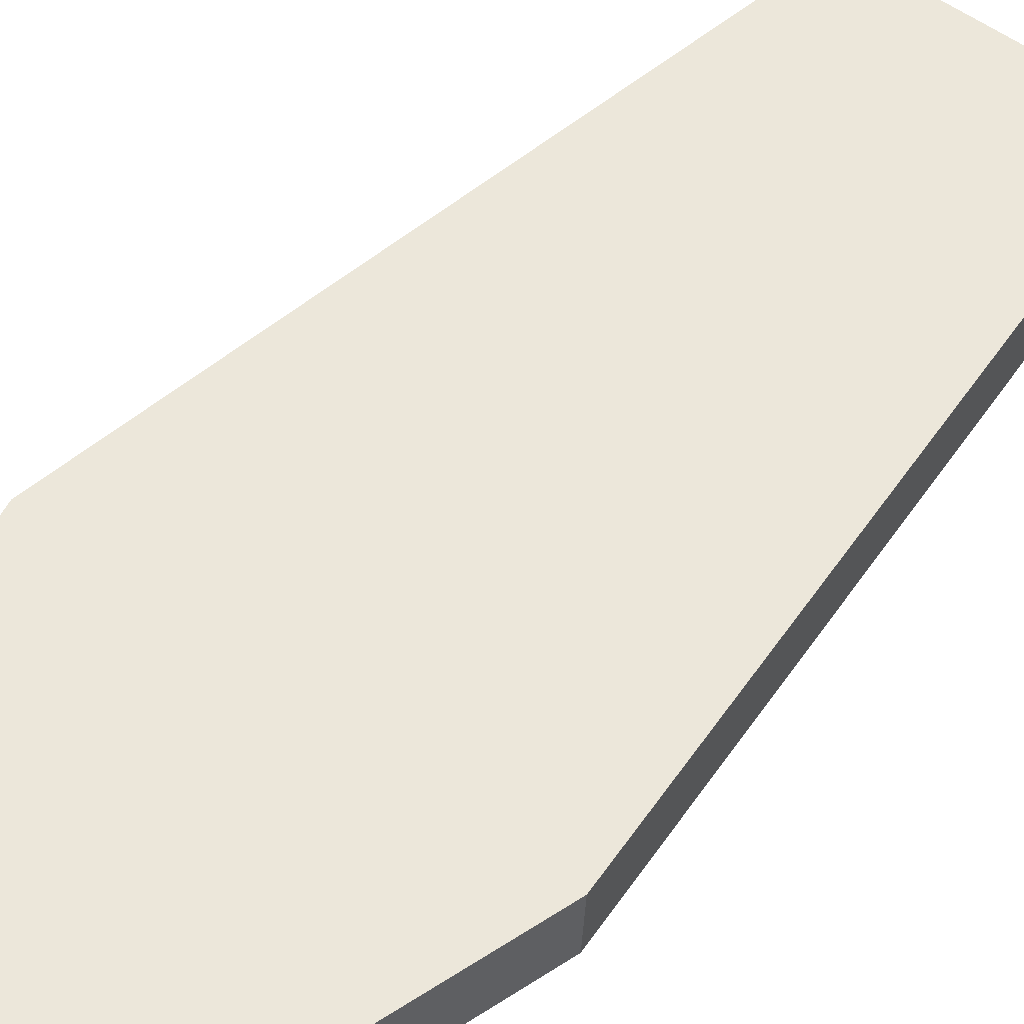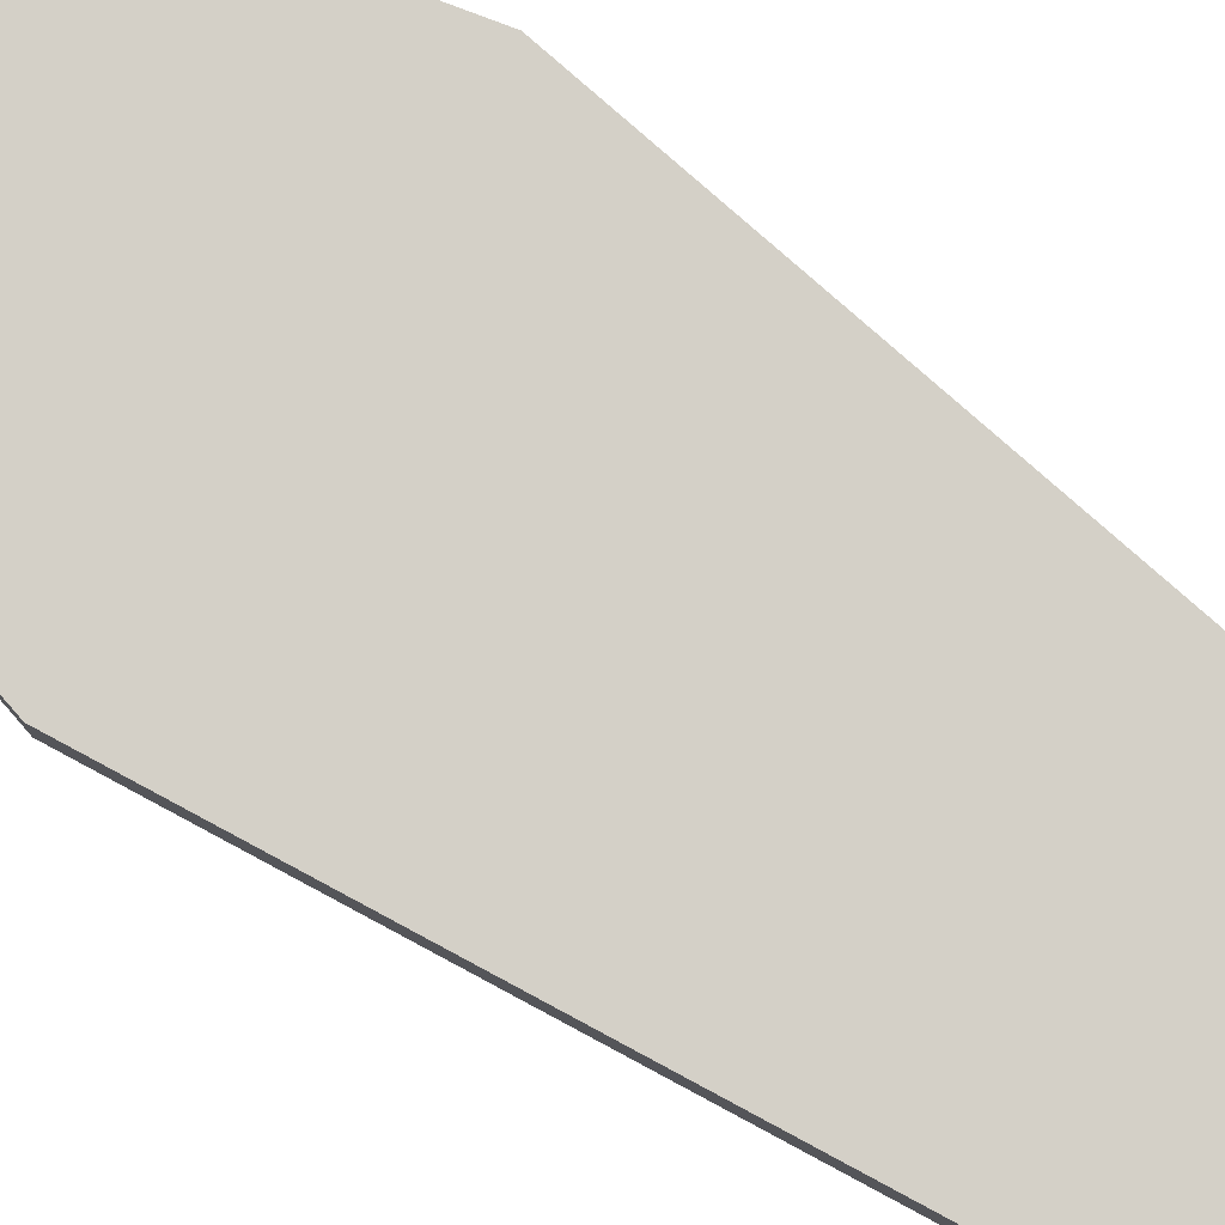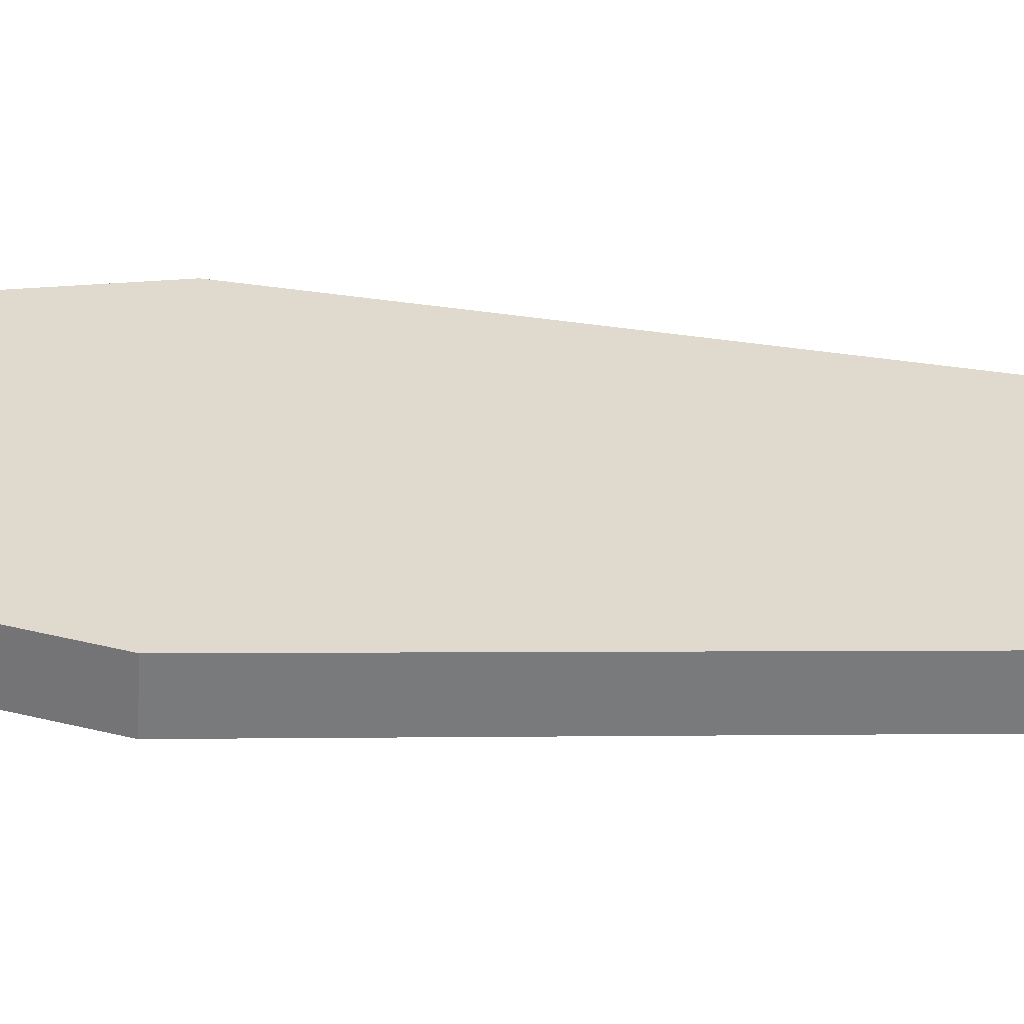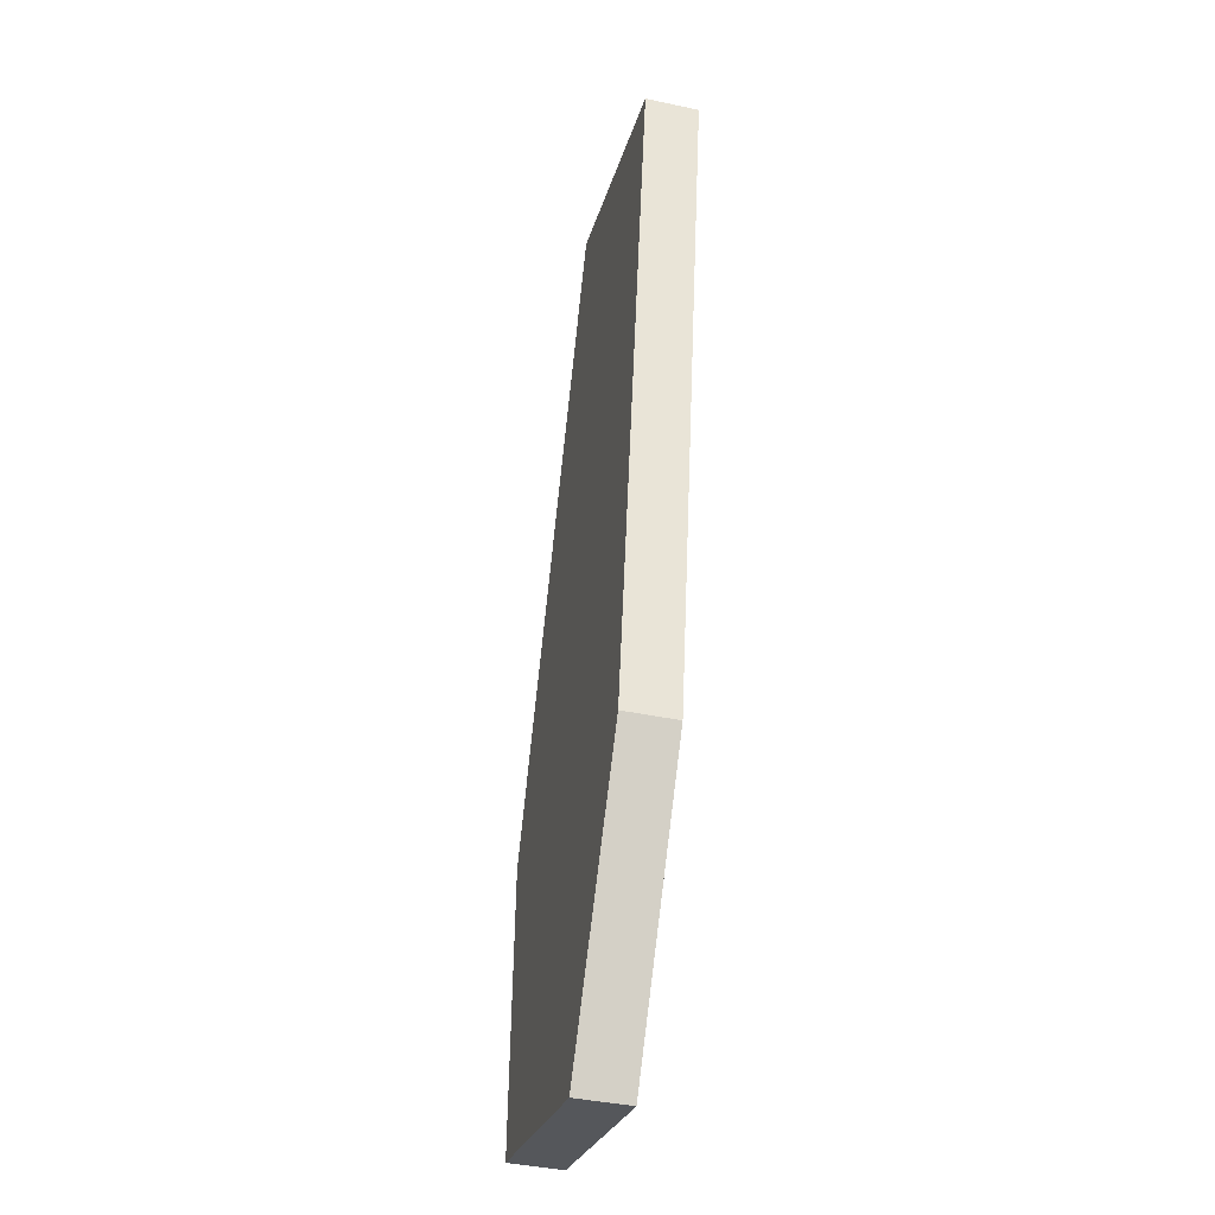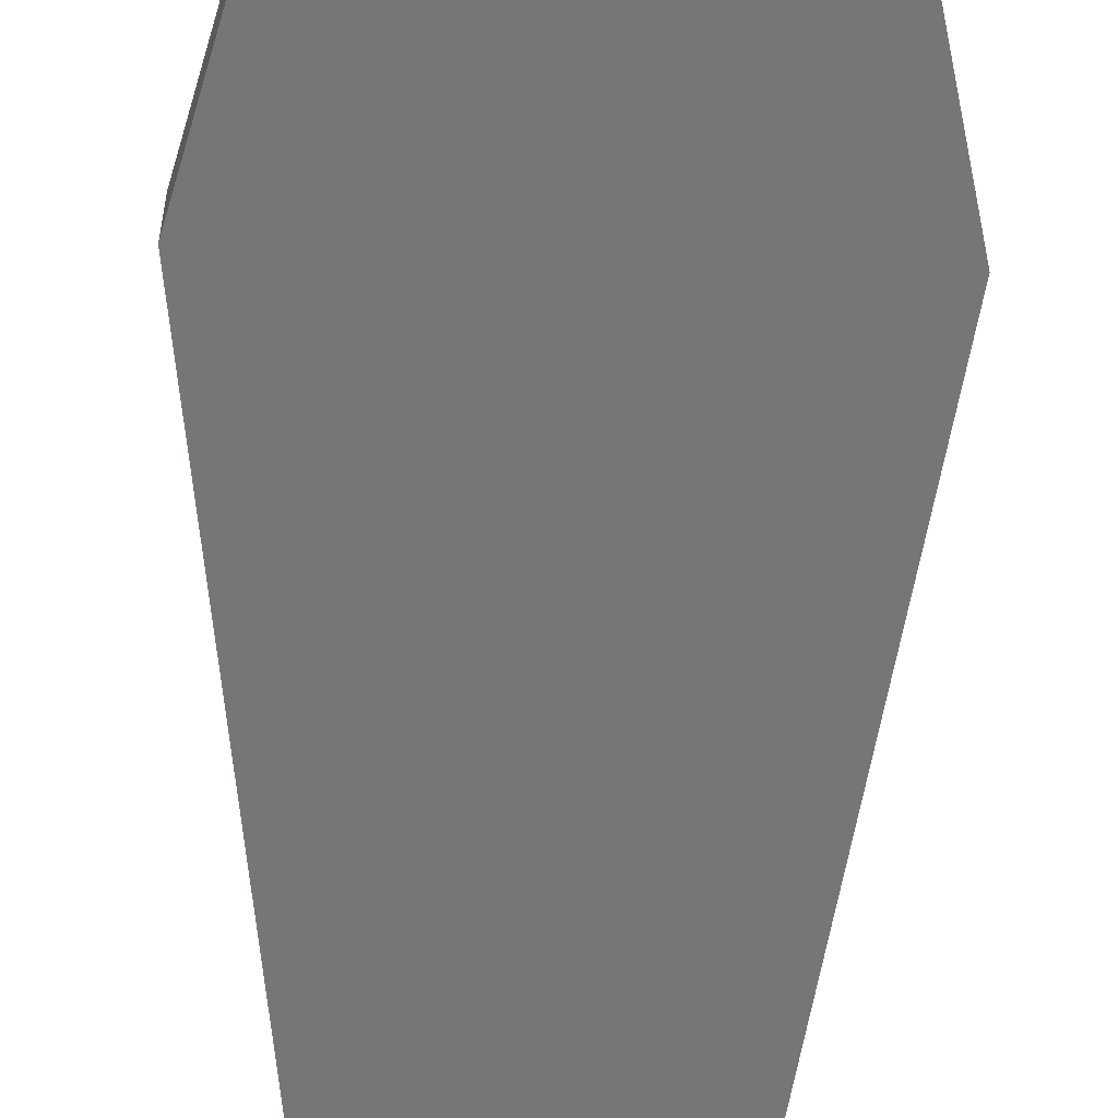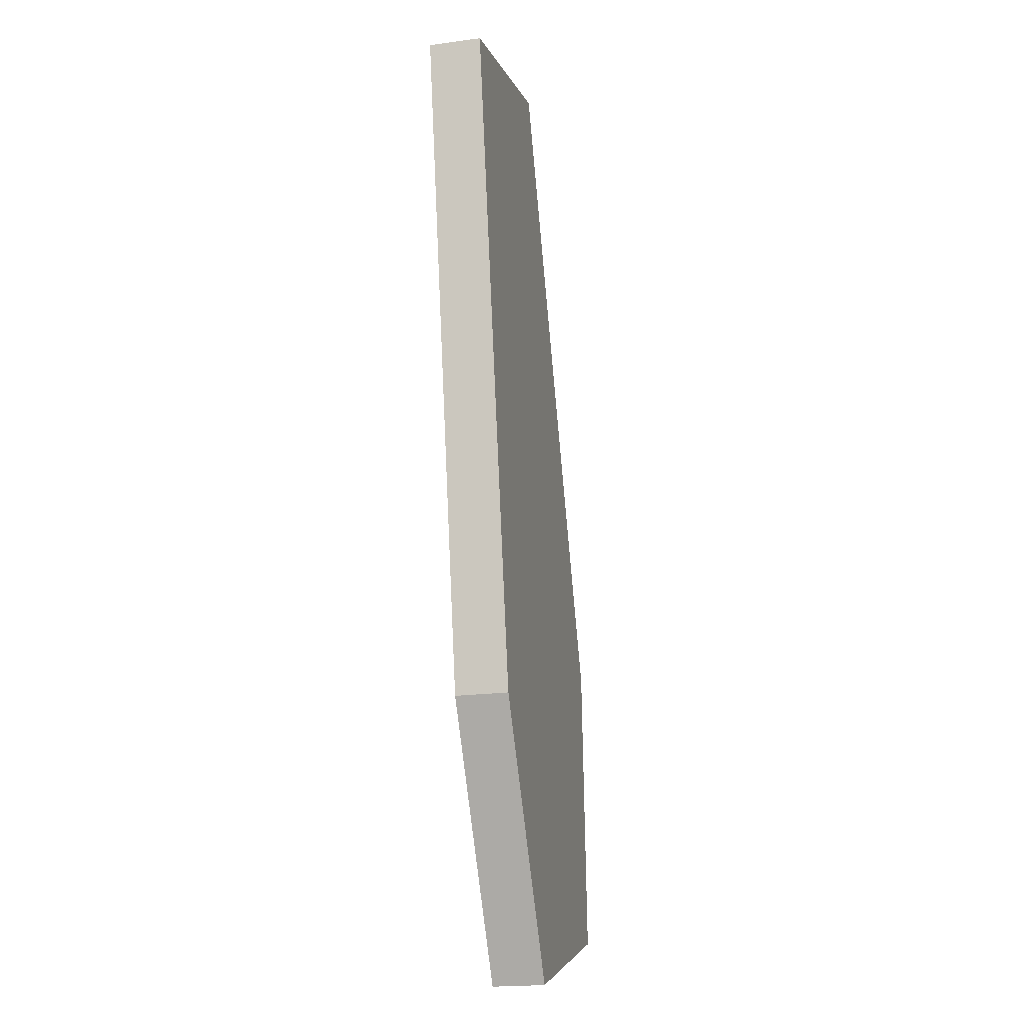
<metadata>
{"format":"obj","ext":"obj","renderer":"f3d","projection":"perspective","resolution":1024,"background":"white","views":[{"elev":53.1,"azim":-141.2,"up":"+Y"},{"elev":78.7,"azim":-55.7,"up":"+Y"},{"elev":32.0,"azim":-89.8,"up":"+Y"},{"elev":-25.6,"azim":-103.7,"up":"+Z"},{"elev":-52.7,"azim":177.7,"up":"+Y"},{"elev":-3.5,"azim":102.3,"up":"+Z"}]}
</metadata>
<code>
g Converted object 0
v -0.7544 0.3169 0.01203
v -0.7544 -0.007102 -0.01062
v 0.7544 0.3169 0.01203
v 0.7544 -0.007102 -0.01062
v 1.214 0.6031 -4.081
v 1.214 0.2791 -4.103
v -1.214 0.6031 -4.081
v -1.214 0.2791 -4.103
v 0.7544 0.7279 -5.865
v 0.7544 0.4038 -5.887
v -0.7544 0.7279 -5.865
v -0.7544 0.4038 -5.887
v -1.214 0.6031 -4.081
v -1.214 0.2791 -4.103
v 1.214 0.6031 -4.081
v 1.214 0.2791 -4.103
f 1 2 3
f 2 4 3
f 3 4 5
f 4 6 5
f 7 8 1
f 8 2 1
f 7 1 5
f 1 3 5
f 2 8 4
f 8 6 4
f 9 10 11
f 10 12 11
f 11 12 13
f 12 14 13
f 15 16 9
f 16 10 9
f 15 9 13
f 9 11 13
f 10 16 12
f 16 14 12

</code>
